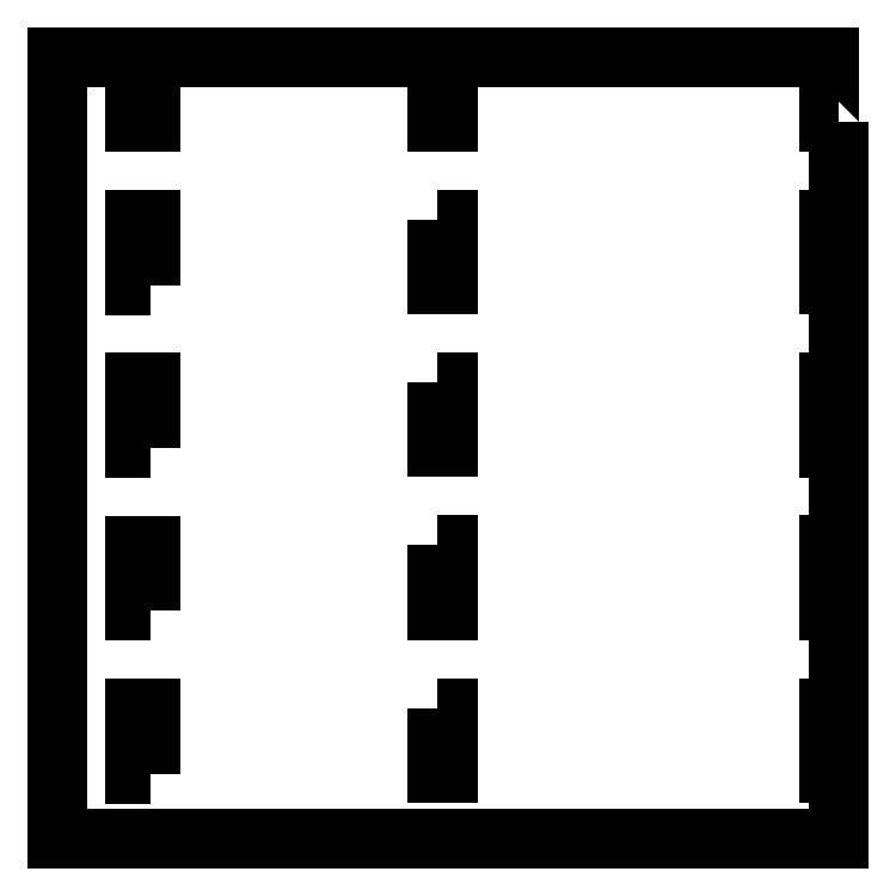
<metadata>
{"format":"dxf","ext":"dxf","renderer":"ezdxf+matplotlib","layout":"modelspace","background":"white","min_lineweight":24,"dpi":150}
</metadata>
<code>
0
SECTION
2
ENTITIES
0
LWPOLYLINE
8
0
90
14
70
1
43
0
10
-300
20
275.2
10
-304
20
275.2
10
-304
20
300
10
-450
20
300
10
-450
20
275.3
10
-454
20
275.3
10
-454
20
300
10
-564
20
300
10
-564
20
275.1
10
-570
20
275.1
10
-570
20
300
10
-600
20
300
10
-600
20
0
10
-300
20
0
0
LWPOLYLINE
8
0
90
4
70
1
43
0
10
-300
20
50.22
10
-300
20
25.22
10
-304
20
25.22
10
-304
20
50.22
0
LWPOLYLINE
8
0
90
4
70
1
43
0
10
-300
20
87.72
10
-304
20
87.72
10
-304
20
112.7
10
-300
20
112.7
0
LWPOLYLINE
8
0
90
4
70
1
43
0
10
-300
20
150.2
10
-304
20
150.2
10
-304
20
175.2
10
-300
20
175.2
0
LWPOLYLINE
8
0
90
4
70
1
43
0
10
-300
20
212.7
10
-304
20
212.7
10
-304
20
237.7
10
-300
20
237.7
0
LWPOLYLINE
8
0
90
4
70
1
43
0
10
-454
20
50.18
10
-450
20
50.18
10
-450
20
25.28
10
-454
20
25.28
0
LWPOLYLINE
8
0
90
4
70
1
43
0
10
-454
20
112.7
10
-450
20
112.7
10
-450
20
87.7
10
-454
20
87.7
0
LWPOLYLINE
8
0
90
4
70
1
43
0
10
-454
20
175.2
10
-450
20
175.2
10
-450
20
150.3
10
-454
20
150.3
0
LWPOLYLINE
8
0
90
4
70
1
43
0
10
-454
20
237.7
10
-450
20
237.7
10
-450
20
212.6
10
-454
20
212.6
0
LWPOLYLINE
8
0
90
4
70
1
43
0
10
-564
20
25.06
10
-570
20
25.06
10
-570
20
50.06
10
-564
20
50.06
0
LWPOLYLINE
8
0
90
4
70
1
43
0
10
-564
20
150.1
10
-570
20
150.1
10
-570
20
175.1
10
-564
20
175.1
0
LWPOLYLINE
8
0
90
4
70
1
43
0
10
-564
20
212.6
10
-570
20
212.6
10
-570
20
237.6
10
-564
20
237.6
0
LWPOLYLINE
8
0
90
4
70
1
43
0
10
-564
20
87.56
10
-570
20
87.56
10
-570
20
112.6
10
-564
20
112.6
0
ENDSEC
0
EOF

</code>
